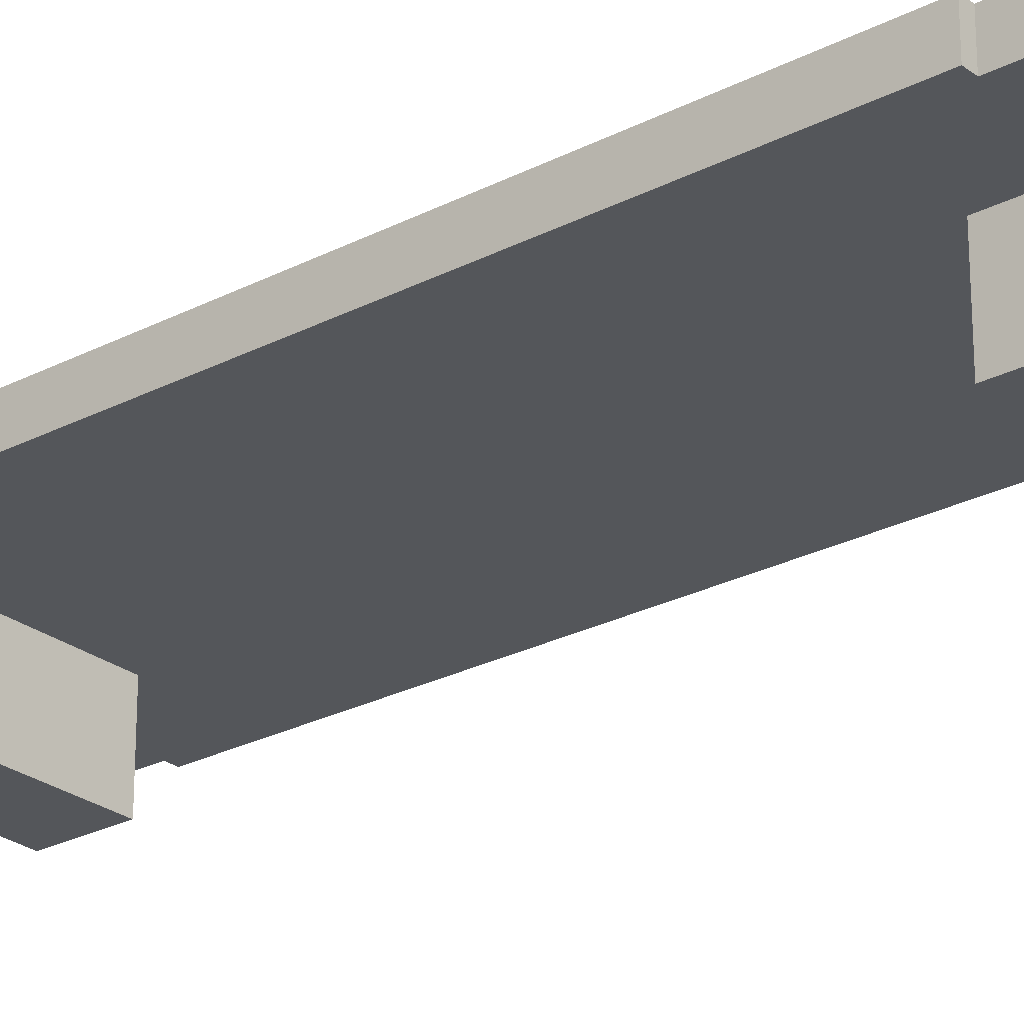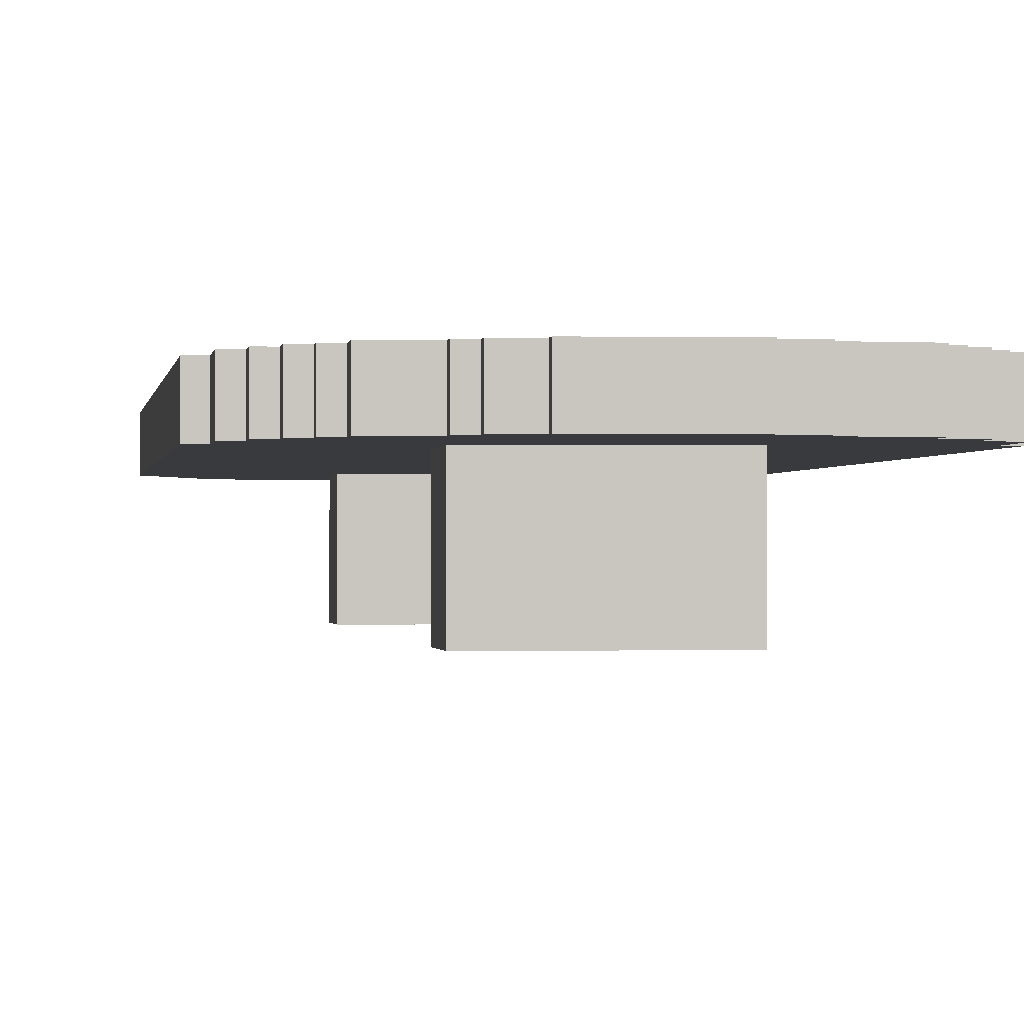
<metadata>
{"format":"obj","ext":"obj","renderer":"f3d","projection":"perspective","resolution":1024,"background":"white","views":[{"elev":-25.7,"azim":-50.3,"up":"+Y"},{"elev":-0.5,"azim":174.3,"up":"+Y"}]}
</metadata>
<code>
o
v -1.4 -0.1 2.9
v -1.4 -0.1 -3.6
v -1.4 0.2 2.9
v -1.4 0.2 -3.6
v -1.3 -0.1 3.4
v -1.3 -0.1 2.9
v -1.3 -0.1 -3.6
v -1.3 -0.1 -4.1
v -1.3 0.2 3.4
v -1.3 0.2 2.9
v -1.3 0.2 -3.6
v -1.3 0.2 -4.1
v -1.2 -0.1 3.6
v -1.2 -0.1 3.4
v -1.2 -0.1 -4.1
v -1.2 -0.1 -4.3
v -1.2 0.2 3.6
v -1.2 0.2 3.4
v -1.2 0.2 -4.1
v -1.2 0.2 -4.3
v -1.1 -0.1 3.8
v -1.1 -0.1 3.6
v -1.1 -0.1 -4.3
v -1.1 -0.1 -4.5
v -1.1 0.2 3.8
v -1.1 0.2 3.6
v -1.1 0.2 -4.3
v -1.1 0.2 -4.5
v -1 -0.1 3.9
v -1 -0.1 3.8
v -1 -0.1 -4.5
v -1 -0.1 -4.6
v -1 0.2 3.9
v -1 0.2 3.8
v -1 0.2 -4.5
v -1 0.2 -4.6
v -0.9 -0.1 4.1
v -0.9 -0.1 3.9
v -0.9 -0.1 -4.6
v -0.9 -0.1 -4.8
v -0.9 0.2 4.1
v -0.9 0.2 3.9
v -0.9 0.2 -4.6
v -0.9 0.2 -4.8
v -0.6 -0.1 4.2
v -0.6 -0.1 4.1
v -0.6 -0.1 -4.8
v -0.6 -0.1 -4.9
v -0.6 0.2 4.2
v -0.6 0.2 4.1
v -0.6 0.2 -4.8
v -0.6 0.2 -4.9
v -0.5 -0.8 2.9
v -0.5 -0.8 2.3
v -0.5 -0.8 -3
v -0.5 -0.8 -3.6
v -0.5 -0.1 4.3
v -0.5 -0.1 4.2
v -0.5 -0.1 2.9
v -0.5 -0.1 2.3
v -0.5 -0.1 -3
v -0.5 -0.1 -3.6
v -0.5 -0.1 -4.9
v -0.5 -0.1 -5
v -0.5 0.2 4.3
v -0.5 0.2 4.2
v -0.5 0.2 -4.9
v -0.5 0.2 -5
v -0.3 -0.1 4.4
v -0.3 -0.1 4.3
v -0.3 -0.1 -5
v -0.3 -0.1 -5.1
v -0.3 0.2 4.4
v -0.3 0.2 4.3
v -0.3 0.2 -5
v -0.3 0.2 -5.1
v 0.4 -0.1 4.4
v 0.4 -0.1 4.3
v 0.4 -0.1 -5
v 0.4 -0.1 -5.1
v 0.4 0.2 4.4
v 0.4 0.2 4.3
v 0.4 0.2 -5
v 0.4 0.2 -5.1
v 0.6 -0.8 2.9
v 0.6 -0.8 2.3
v 0.6 -0.8 -3
v 0.6 -0.8 -3.6
v 0.6 -0.1 4.3
v 0.6 -0.1 4.2
v 0.6 -0.1 2.9
v 0.6 -0.1 2.3
v 0.6 -0.1 -3
v 0.6 -0.1 -3.6
v 0.6 -0.1 -4.9
v 0.6 -0.1 -5
v 0.6 0.2 4.3
v 0.6 0.2 4.2
v 0.6 0.2 -4.9
v 0.6 0.2 -5
v 0.7 -0.1 4.2
v 0.7 -0.1 4.1
v 0.7 -0.1 -4.8
v 0.7 -0.1 -4.9
v 0.7 0.2 4.2
v 0.7 0.2 4.1
v 0.7 0.2 -4.8
v 0.7 0.2 -4.9
v 1 -0.1 4.1
v 1 -0.1 3.9
v 1 -0.1 -4.6
v 1 -0.1 -4.8
v 1 0.2 4.1
v 1 0.2 3.9
v 1 0.2 -4.6
v 1 0.2 -4.8
v 1.1 -0.1 3.9
v 1.1 -0.1 3.8
v 1.1 -0.1 -4.5
v 1.1 -0.1 -4.6
v 1.1 0.2 3.9
v 1.1 0.2 3.8
v 1.1 0.2 -4.5
v 1.1 0.2 -4.6
v 1.2 -0.1 3.8
v 1.2 -0.1 3.6
v 1.2 -0.1 -4.3
v 1.2 -0.1 -4.5
v 1.2 0.2 3.8
v 1.2 0.2 3.6
v 1.2 0.2 -4.3
v 1.2 0.2 -4.5
v 1.3 -0.1 3.6
v 1.3 -0.1 3.4
v 1.3 -0.1 -4.1
v 1.3 -0.1 -4.3
v 1.3 0.2 3.6
v 1.3 0.2 3.4
v 1.3 0.2 -4.1
v 1.3 0.2 -4.3
v 1.4 -0.1 3.4
v 1.4 -0.1 2.9
v 1.4 -0.1 -3.6
v 1.4 -0.1 -4.1
v 1.4 0.2 3.4
v 1.4 0.2 2.9
v 1.4 0.2 -3.6
v 1.4 0.2 -4.1
v 1.5 -0.1 2.9
v 1.5 -0.1 -3.6
v 1.5 0.2 2.9
v 1.5 0.2 -3.6
v -0.3 -0.1 4.4
v -0.3 0.2 4.4
v 0.4 -0.1 4.4
v 0.4 0.2 4.4
v -0.5 -0.1 4.3
v -0.5 0.2 4.3
v -0.3 -0.1 4.3
v -0.3 0.2 4.3
v 0.4 -0.1 4.3
v 0.4 0.2 4.3
v 0.6 -0.1 4.3
v 0.6 0.2 4.3
v -0.6 -0.1 4.2
v -0.6 0.2 4.2
v -0.5 -0.1 4.2
v -0.5 0.2 4.2
v 0.6 -0.1 4.2
v 0.6 0.2 4.2
v 0.7 -0.1 4.2
v 0.7 0.2 4.2
v -0.9 -0.1 4.1
v -0.9 0.2 4.1
v -0.6 -0.1 4.1
v -0.6 0.2 4.1
v 0.7 -0.1 4.1
v 0.7 0.2 4.1
v 1 -0.1 4.1
v 1 0.2 4.1
v -1 -0.1 3.9
v -1 0.2 3.9
v -0.9 -0.1 3.9
v -0.9 0.2 3.9
v 1 -0.1 3.9
v 1 0.2 3.9
v 1.1 -0.1 3.9
v 1.1 0.2 3.9
v -1.1 -0.1 3.8
v -1.1 0.2 3.8
v -1 -0.1 3.8
v -1 0.2 3.8
v 1.1 -0.1 3.8
v 1.1 0.2 3.8
v 1.2 -0.1 3.8
v 1.2 0.2 3.8
v -1.2 -0.1 3.6
v -1.2 0.2 3.6
v -1.1 -0.1 3.6
v -1.1 0.2 3.6
v 1.2 -0.1 3.6
v 1.2 0.2 3.6
v 1.3 -0.1 3.6
v 1.3 0.2 3.6
v -1.3 -0.1 3.4
v -1.3 0.2 3.4
v -1.2 -0.1 3.4
v -1.2 0.2 3.4
v 1.3 -0.1 3.4
v 1.3 0.2 3.4
v 1.4 -0.1 3.4
v 1.4 0.2 3.4
v -1.4 -0.1 2.9
v -1.4 0.2 2.9
v -1.3 -0.1 2.9
v -1.3 0.2 2.9
v -0.5 -0.8 2.9
v -0.5 -0.1 2.9
v 0.6 -0.8 2.9
v 0.6 -0.1 2.9
v 1.4 -0.1 2.9
v 1.4 0.2 2.9
v 1.5 -0.1 2.9
v 1.5 0.2 2.9
v -0.5 -0.8 -3
v -0.5 -0.1 -3
v 0.6 -0.8 -3
v 0.6 -0.1 -3
v -0.5 -0.8 2.3
v -0.5 -0.1 2.3
v 0.6 -0.8 2.3
v 0.6 -0.1 2.3
v -1.4 -0.1 -3.6
v -1.4 0.2 -3.6
v -1.3 -0.1 -3.6
v -1.3 0.2 -3.6
v -0.5 -0.8 -3.6
v -0.5 -0.1 -3.6
v 0.6 -0.8 -3.6
v 0.6 -0.1 -3.6
v 1.4 -0.1 -3.6
v 1.4 0.2 -3.6
v 1.5 -0.1 -3.6
v 1.5 0.2 -3.6
v -1.3 -0.1 -4.1
v -1.3 0.2 -4.1
v -1.2 -0.1 -4.1
v -1.2 0.2 -4.1
v 1.3 -0.1 -4.1
v 1.3 0.2 -4.1
v 1.4 -0.1 -4.1
v 1.4 0.2 -4.1
v -1.2 -0.1 -4.3
v -1.2 0.2 -4.3
v -1.1 -0.1 -4.3
v -1.1 0.2 -4.3
v 1.2 -0.1 -4.3
v 1.2 0.2 -4.3
v 1.3 -0.1 -4.3
v 1.3 0.2 -4.3
v -1.1 -0.1 -4.5
v -1.1 0.2 -4.5
v -1 -0.1 -4.5
v -1 0.2 -4.5
v 1.1 -0.1 -4.5
v 1.1 0.2 -4.5
v 1.2 -0.1 -4.5
v 1.2 0.2 -4.5
v -1 -0.1 -4.6
v -1 0.2 -4.6
v -0.9 -0.1 -4.6
v -0.9 0.2 -4.6
v 1 -0.1 -4.6
v 1 0.2 -4.6
v 1.1 -0.1 -4.6
v 1.1 0.2 -4.6
v -0.9 -0.1 -4.8
v -0.9 0.2 -4.8
v -0.6 -0.1 -4.8
v -0.6 0.2 -4.8
v 0.7 -0.1 -4.8
v 0.7 0.2 -4.8
v 1 -0.1 -4.8
v 1 0.2 -4.8
v -0.6 -0.1 -4.9
v -0.6 0.2 -4.9
v -0.5 -0.1 -4.9
v -0.5 0.2 -4.9
v 0.6 -0.1 -4.9
v 0.6 0.2 -4.9
v 0.7 -0.1 -4.9
v 0.7 0.2 -4.9
v -0.5 -0.1 -5
v -0.5 0.2 -5
v -0.3 -0.1 -5
v -0.3 0.2 -5
v 0.4 -0.1 -5
v 0.4 0.2 -5
v 0.6 -0.1 -5
v 0.6 0.2 -5
v -0.3 -0.1 -5.1
v -0.3 0.2 -5.1
v 0.4 -0.1 -5.1
v 0.4 0.2 -5.1
v -0.5 -0.8 2.9
v 0.6 -0.8 2.9
v -0.5 -0.8 2.3
v 0.6 -0.8 2.3
v -0.5 -0.8 -3
v 0.6 -0.8 -3
v -0.5 -0.8 -3.6
v 0.6 -0.8 -3.6
v -0.3 -0.1 4.4
v 0.4 -0.1 4.4
v -0.5 -0.1 4.3
v -0.3 -0.1 4.3
v 0.4 -0.1 4.3
v 0.6 -0.1 4.3
v -0.6 -0.1 4.2
v -0.5 -0.1 4.2
v 0.6 -0.1 4.2
v 0.7 -0.1 4.2
v -0.9 -0.1 4.1
v -0.6 -0.1 4.1
v 0.7 -0.1 4.1
v 1 -0.1 4.1
v -1 -0.1 3.9
v -0.9 -0.1 3.9
v 1 -0.1 3.9
v 1.1 -0.1 3.9
v -1.1 -0.1 3.8
v -1 -0.1 3.8
v 1.1 -0.1 3.8
v 1.2 -0.1 3.8
v -1.2 -0.1 3.6
v -1.1 -0.1 3.6
v 1.2 -0.1 3.6
v 1.3 -0.1 3.6
v -1.3 -0.1 3.4
v -1.2 -0.1 3.4
v 1.3 -0.1 3.4
v 1.4 -0.1 3.4
v -1.4 -0.1 2.9
v -1.3 -0.1 2.9
v -0.5 -0.1 2.9
v 0.6 -0.1 2.9
v 1.4 -0.1 2.9
v 1.5 -0.1 2.9
v -0.5 -0.1 2.3
v 0.6 -0.1 2.3
v -0.5 -0.1 -3
v 0.6 -0.1 -3
v -1.4 -0.1 -3.6
v -1.3 -0.1 -3.6
v -0.5 -0.1 -3.6
v 0.6 -0.1 -3.6
v 1.4 -0.1 -3.6
v 1.5 -0.1 -3.6
v -1.3 -0.1 -4.1
v -1.2 -0.1 -4.1
v 1.3 -0.1 -4.1
v 1.4 -0.1 -4.1
v -1.2 -0.1 -4.3
v -1.1 -0.1 -4.3
v 1.2 -0.1 -4.3
v 1.3 -0.1 -4.3
v -1.1 -0.1 -4.5
v -1 -0.1 -4.5
v 1.1 -0.1 -4.5
v 1.2 -0.1 -4.5
v -1 -0.1 -4.6
v -0.9 -0.1 -4.6
v 1 -0.1 -4.6
v 1.1 -0.1 -4.6
v -0.9 -0.1 -4.8
v -0.6 -0.1 -4.8
v 0.7 -0.1 -4.8
v 1 -0.1 -4.8
v -0.6 -0.1 -4.9
v -0.5 -0.1 -4.9
v 0.6 -0.1 -4.9
v 0.7 -0.1 -4.9
v -0.5 -0.1 -5
v -0.3 -0.1 -5
v 0.4 -0.1 -5
v 0.6 -0.1 -5
v -0.3 -0.1 -5.1
v 0.4 -0.1 -5.1
v -0.3 0.2 4.4
v 0.4 0.2 4.4
v -0.5 0.2 4.3
v -0.3 0.2 4.3
v 0.4 0.2 4.3
v 0.6 0.2 4.3
v -0.6 0.2 4.2
v -0.5 0.2 4.2
v -0.3 0.2 4.2
v 0.4 0.2 4.2
v 0.6 0.2 4.2
v 0.7 0.2 4.2
v -0.9 0.2 4.1
v -0.6 0.2 4.1
v -0.5 0.2 4.1
v 0.6 0.2 4.1
v 0.7 0.2 4.1
v 1 0.2 4.1
v -0.8 0.2 4
v -0.6 0.2 4
v 0.7 0.2 4
v 0.9 0.2 4
v -1 0.2 3.9
v -0.9 0.2 3.9
v -0.8 0.2 3.9
v 0.9 0.2 3.9
v 1 0.2 3.9
v 1.1 0.2 3.9
v -1.1 0.2 3.8
v -1 0.2 3.8
v -0.9 0.2 3.8
v 1 0.2 3.8
v 1.1 0.2 3.8
v 1.2 0.2 3.8
v -1.2 0.2 3.6
v -1.1 0.2 3.6
v -1 0.2 3.6
v 1.1 0.2 3.6
v 1.2 0.2 3.6
v 1.3 0.2 3.6
v -1.3 0.2 3.4
v -1.2 0.2 3.4
v -1.1 0.2 3.4
v 1.2 0.2 3.4
v 1.3 0.2 3.4
v 1.4 0.2 3.4
v -0.6 0.2 3.2
v -0.5 0.2 3.2
v 0.5 0.2 3.2
v 0.6 0.2 3.2
v -0.6 0.2 3
v -0.5 0.2 3
v 0.5 0.2 3
v 0.6 0.2 3
v -1.4 0.2 2.9
v -1.3 0.2 2.9
v -1.2 0.2 2.9
v 1.3 0.2 2.9
v 1.4 0.2 2.9
v 1.5 0.2 2.9
v -0.6 0.2 2.5
v -0.5 0.2 2.5
v 0.5 0.2 2.5
v 0.6 0.2 2.5
v -0.6 0.2 2.3
v -0.5 0.2 2.3
v 0.5 0.2 2.3
v 0.6 0.2 2.3
v -0.6 0.2 -2.7
v -0.5 0.2 -2.7
v 0.5 0.2 -2.7
v 0.6 0.2 -2.7
v -0.6 0.2 -2.9
v -0.5 0.2 -2.9
v 0.5 0.2 -2.9
v 0.6 0.2 -2.9
v -0.6 0.2 -3.4
v -0.5 0.2 -3.4
v 0.5 0.2 -3.4
v 0.6 0.2 -3.4
v -1.4 0.2 -3.6
v -1.3 0.2 -3.6
v -1.2 0.2 -3.6
v -0.6 0.2 -3.6
v -0.5 0.2 -3.6
v 0.5 0.2 -3.6
v 0.6 0.2 -3.6
v 1.3 0.2 -3.6
v 1.4 0.2 -3.6
v 1.5 0.2 -3.6
v -1.3 0.2 -4.1
v -1.2 0.2 -4.1
v -1.1 0.2 -4.1
v 1.2 0.2 -4.1
v 1.3 0.2 -4.1
v 1.4 0.2 -4.1
v -1.2 0.2 -4.3
v -1.1 0.2 -4.3
v -1 0.2 -4.3
v 1.1 0.2 -4.3
v 1.2 0.2 -4.3
v 1.3 0.2 -4.3
v -1.1 0.2 -4.5
v -1 0.2 -4.5
v -0.9 0.2 -4.5
v 1 0.2 -4.5
v 1.1 0.2 -4.5
v 1.2 0.2 -4.5
v -1 0.2 -4.6
v -0.9 0.2 -4.6
v -0.8 0.2 -4.6
v 0.9 0.2 -4.6
v 1 0.2 -4.6
v 1.1 0.2 -4.6
v -0.8 0.2 -4.7
v -0.6 0.2 -4.7
v 0.7 0.2 -4.7
v 0.9 0.2 -4.7
v -0.9 0.2 -4.8
v -0.6 0.2 -4.8
v -0.5 0.2 -4.8
v 0.6 0.2 -4.8
v 0.7 0.2 -4.8
v 1 0.2 -4.8
v -0.6 0.2 -4.9
v -0.5 0.2 -4.9
v -0.3 0.2 -4.9
v 0.4 0.2 -4.9
v 0.6 0.2 -4.9
v 0.7 0.2 -4.9
v -0.5 0.2 -5
v -0.3 0.2 -5
v 0.4 0.2 -5
v 0.6 0.2 -5
v -0.3 0.2 -5.1
v 0.4 0.2 -5.1
f 3 2 1
f 4 2 3
f 9 6 5
f 10 6 9
f 11 8 7
f 12 8 11
f 17 14 13
f 18 14 17
f 19 16 15
f 20 16 19
f 25 22 21
f 26 22 25
f 27 24 23
f 28 24 27
f 33 30 29
f 34 30 33
f 35 32 31
f 36 32 35
f 41 38 37
f 42 38 41
f 43 40 39
f 44 40 43
f 49 46 45
f 50 46 49
f 51 48 47
f 52 48 51
f 59 54 53
f 60 54 59
f 61 56 55
f 62 56 61
f 65 58 57
f 66 58 65
f 67 64 63
f 68 64 67
f 73 70 69
f 74 70 73
f 75 72 71
f 76 72 75
f 77 78 81
f 81 78 82
f 79 80 83
f 83 80 84
f 85 86 91
f 91 86 92
f 87 88 93
f 93 88 94
f 89 90 97
f 97 90 98
f 95 96 99
f 99 96 100
f 101 102 105
f 105 102 106
f 103 104 107
f 107 104 108
f 109 110 113
f 113 110 114
f 111 112 115
f 115 112 116
f 117 118 121
f 121 118 122
f 119 120 123
f 123 120 124
f 125 126 129
f 129 126 130
f 127 128 131
f 131 128 132
f 133 134 137
f 137 134 138
f 135 136 139
f 139 136 140
f 141 142 145
f 145 142 146
f 143 144 147
f 147 144 148
f 149 150 151
f 151 150 152
f 155 154 153
f 156 154 155
f 159 158 157
f 160 158 159
f 163 162 161
f 164 162 163
f 167 166 165
f 168 166 167
f 171 170 169
f 172 170 171
f 175 174 173
f 176 174 175
f 179 178 177
f 180 178 179
f 183 182 181
f 184 182 183
f 187 186 185
f 188 186 187
f 191 190 189
f 192 190 191
f 195 194 193
f 196 194 195
f 199 198 197
f 200 198 199
f 203 202 201
f 204 202 203
f 207 206 205
f 208 206 207
f 211 210 209
f 212 210 211
f 215 214 213
f 216 214 215
f 219 218 217
f 220 218 219
f 223 222 221
f 224 222 223
f 227 226 225
f 228 226 227
f 229 230 231
f 231 230 232
f 233 234 235
f 235 234 236
f 237 238 239
f 239 238 240
f 241 242 243
f 243 242 244
f 245 246 247
f 247 246 248
f 249 250 251
f 251 250 252
f 253 254 255
f 255 254 256
f 257 258 259
f 259 258 260
f 261 262 263
f 263 262 264
f 265 266 267
f 267 266 268
f 269 270 271
f 271 270 272
f 273 274 275
f 275 274 276
f 277 278 279
f 279 278 280
f 281 282 283
f 283 282 284
f 285 286 287
f 287 286 288
f 289 290 291
f 291 290 292
f 293 294 295
f 295 294 296
f 297 298 299
f 299 298 300
f 301 302 303
f 303 302 304
f 307 306 305
f 308 306 307
f 311 310 309
f 312 310 311
f 316 314 313
f 317 314 316
f 320 316 315
f 320 318 317
f 320 317 316
f 321 318 320
f 324 320 319
f 324 322 321
f 324 321 320
f 325 322 324
f 328 324 323
f 328 326 325
f 328 325 324
f 329 326 328
f 332 328 327
f 332 330 329
f 332 329 328
f 333 330 332
f 336 332 331
f 336 334 333
f 336 333 332
f 337 334 336
f 340 336 335
f 340 338 337
f 340 337 336
f 341 338 340
f 344 340 339
f 344 342 341
f 344 341 340
f 345 342 344
f 346 342 345
f 347 342 346
f 349 344 343
f 349 345 344
f 350 348 347
f 350 347 346
f 351 349 343
f 351 350 349
f 352 348 350
f 352 350 351
f 353 351 343
f 354 351 353
f 355 351 354
f 356 348 352
f 357 348 356
f 358 348 357
f 359 355 354
f 359 357 356
f 359 356 355
f 360 357 359
f 361 357 360
f 362 357 361
f 363 361 360
f 364 361 363
f 365 361 364
f 366 361 365
f 367 365 364
f 368 365 367
f 369 365 368
f 370 365 369
f 371 369 368
f 372 369 371
f 373 369 372
f 374 369 373
f 375 373 372
f 376 373 375
f 377 373 376
f 378 373 377
f 379 377 376
f 380 377 379
f 381 377 380
f 382 377 381
f 383 381 380
f 384 381 383
f 385 381 384
f 386 381 385
f 387 385 384
f 388 385 387
f 389 390 392
f 392 390 393
f 391 392 396
f 392 393 397
f 396 392 397
f 393 394 398
f 397 393 398
f 398 394 399
f 395 396 402
f 396 397 403
f 397 398 403
f 402 396 403
f 398 399 403
f 399 400 404
f 403 399 404
f 404 400 405
f 401 402 407
f 402 403 408
f 407 402 408
f 403 404 408
f 404 405 408
f 405 406 409
f 408 405 409
f 409 406 410
f 401 407 412
f 407 408 413
f 408 409 413
f 412 407 413
f 409 410 413
f 410 406 414
f 413 410 414
f 414 406 415
f 411 412 418
f 412 413 419
f 413 414 419
f 418 412 419
f 414 415 419
f 415 416 420
f 419 415 420
f 420 416 421
f 417 418 424
f 418 419 425
f 419 420 425
f 424 418 425
f 420 421 425
f 421 422 426
f 425 421 426
f 426 422 427
f 423 424 430
f 424 425 431
f 425 426 431
f 430 424 431
f 426 427 431
f 427 428 432
f 431 427 432
f 432 428 433
f 430 431 435
f 431 432 435
f 432 433 435
f 435 433 436
f 436 433 437
f 437 433 438
f 430 435 439
f 435 436 439
f 436 437 440
f 439 436 440
f 437 438 441
f 440 437 441
f 438 433 442
f 441 438 442
f 429 430 444
f 440 441 445
f 439 440 445
f 444 430 445
f 430 439 445
f 441 442 445
f 433 434 446
f 445 442 446
f 442 433 446
f 446 434 447
f 444 445 449
f 445 446 449
f 446 447 449
f 449 447 450
f 450 447 451
f 451 447 452
f 444 449 453
f 449 450 453
f 450 451 454
f 453 450 454
f 451 452 455
f 454 451 455
f 452 447 456
f 455 452 456
f 454 455 457
f 453 454 457
f 455 456 457
f 444 453 457
f 457 456 458
f 458 456 459
f 456 447 460
f 459 456 460
f 444 457 461
f 457 458 461
f 458 459 462
f 461 458 462
f 459 460 463
f 462 459 463
f 460 447 464
f 463 460 464
f 444 461 465
f 462 463 465
f 463 464 465
f 461 462 465
f 465 464 466
f 466 464 467
f 464 447 468
f 467 464 468
f 443 444 469
f 444 465 470
f 469 444 470
f 470 465 471
f 465 466 472
f 471 465 472
f 466 467 473
f 472 466 473
f 467 468 474
f 473 467 474
f 468 447 475
f 474 468 475
f 475 447 476
f 447 448 477
f 476 447 477
f 477 448 478
f 470 471 479
f 475 476 480
f 479 471 480
f 473 474 480
f 474 475 480
f 471 472 480
f 472 473 480
f 480 476 481
f 481 476 482
f 476 477 483
f 482 476 483
f 483 477 484
f 480 481 485
f 481 482 486
f 485 481 486
f 486 482 487
f 487 482 488
f 482 483 489
f 488 482 489
f 489 483 490
f 486 487 491
f 487 488 492
f 491 487 492
f 492 488 493
f 493 488 494
f 488 489 495
f 494 488 495
f 495 489 496
f 492 493 497
f 493 494 498
f 497 493 498
f 498 494 499
f 499 494 500
f 494 495 501
f 500 494 501
f 501 495 502
f 499 500 503
f 498 499 503
f 503 500 504
f 504 500 505
f 500 501 506
f 505 500 506
f 498 503 507
f 503 504 507
f 504 505 508
f 507 504 508
f 508 505 509
f 509 505 510
f 505 506 511
f 510 505 511
f 506 501 512
f 511 506 512
f 508 509 513
f 509 510 514
f 513 509 514
f 514 510 515
f 515 510 516
f 510 511 517
f 516 510 517
f 517 511 518
f 514 515 519
f 515 516 520
f 519 515 520
f 516 517 521
f 520 516 521
f 521 517 522
f 520 521 523
f 523 521 524

</code>
